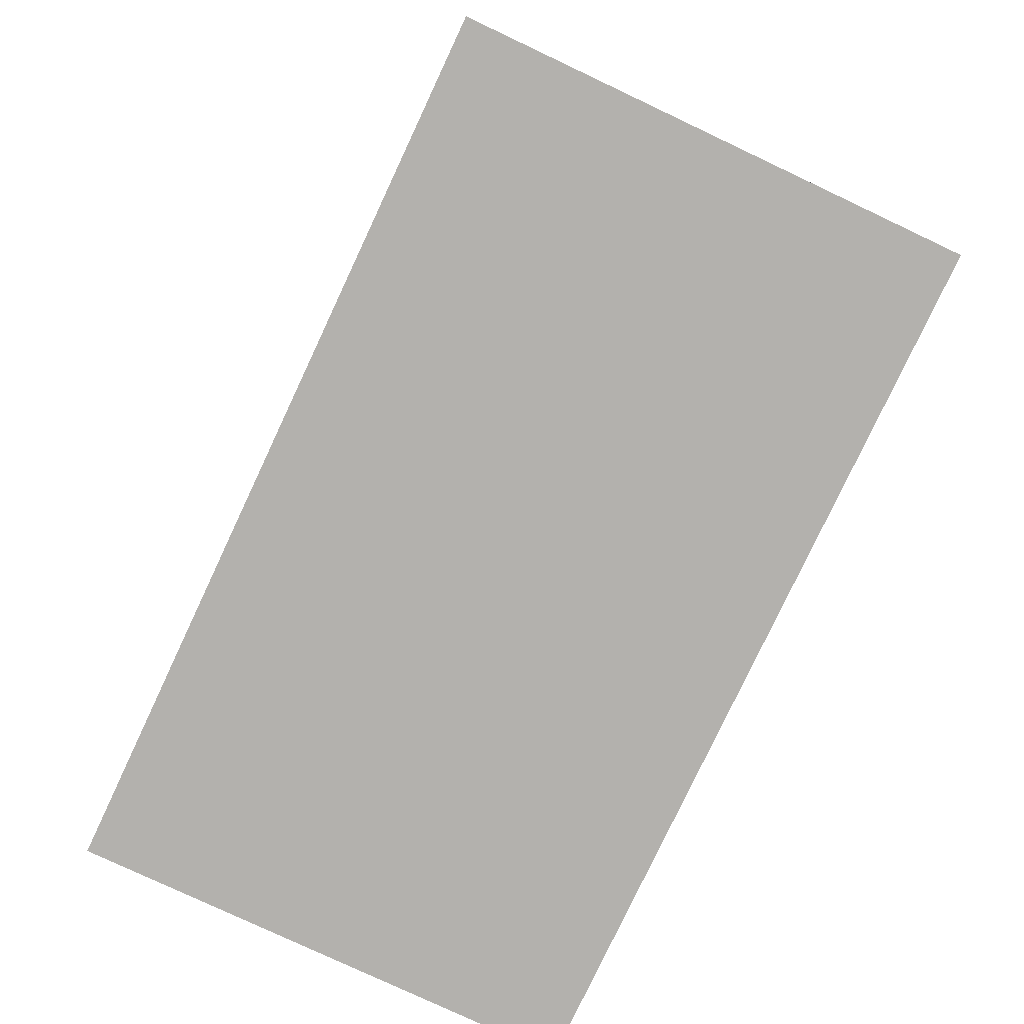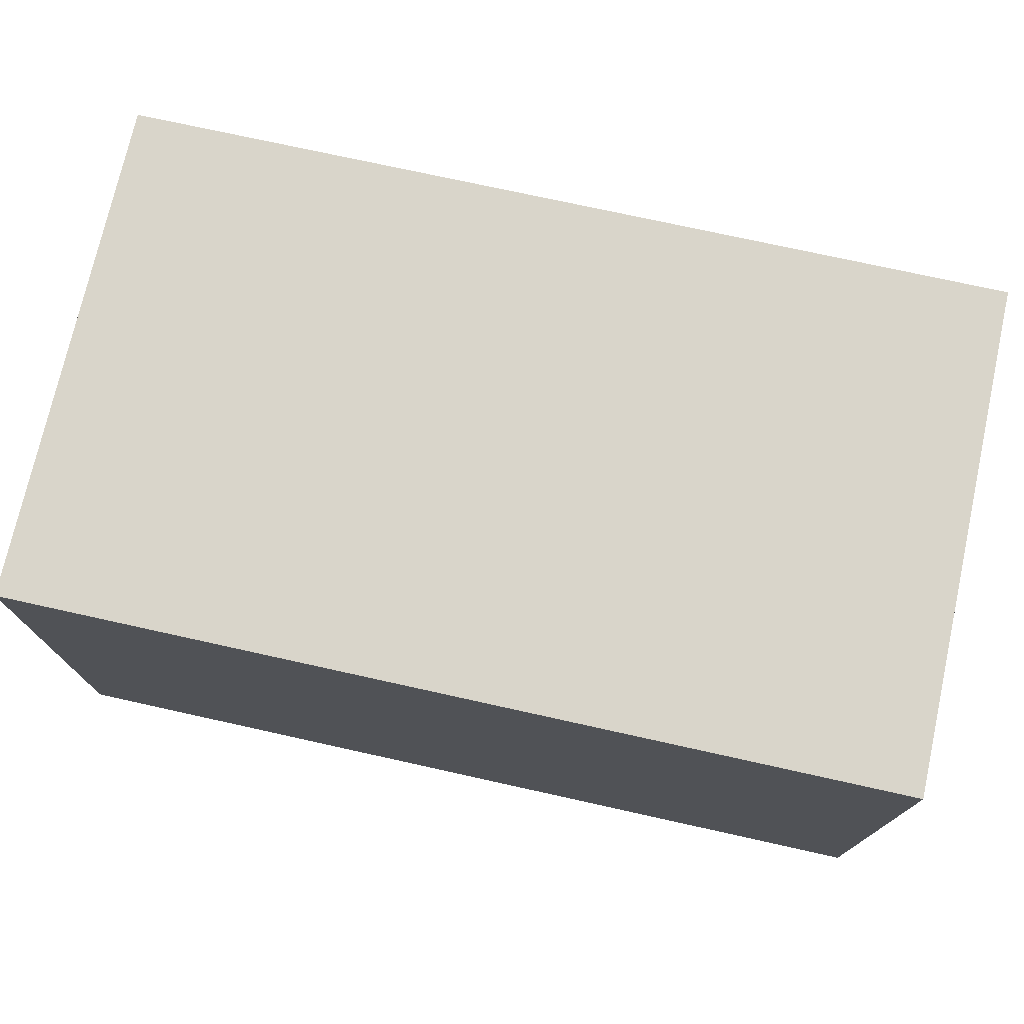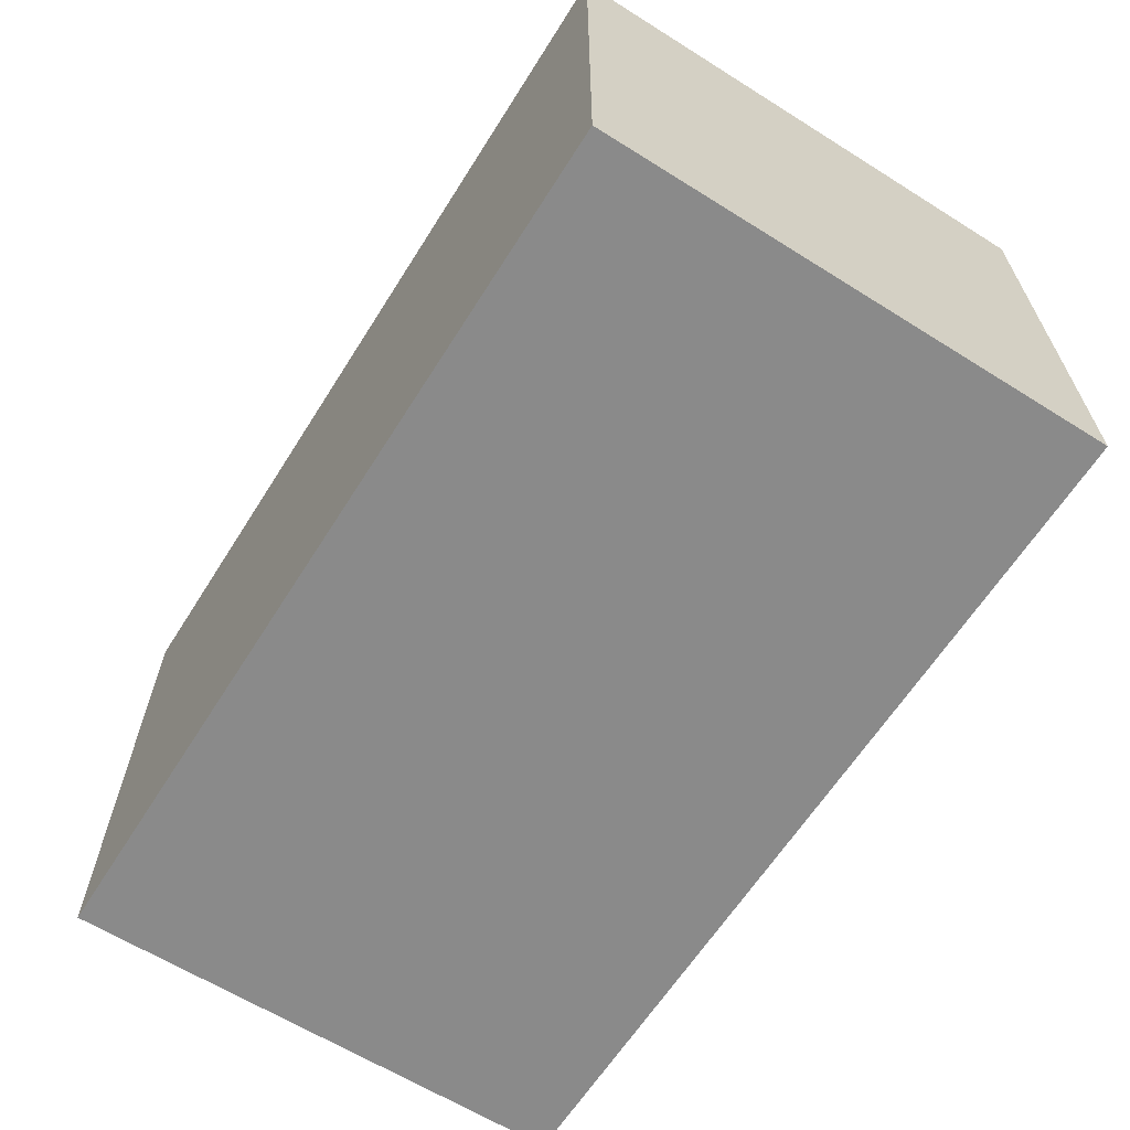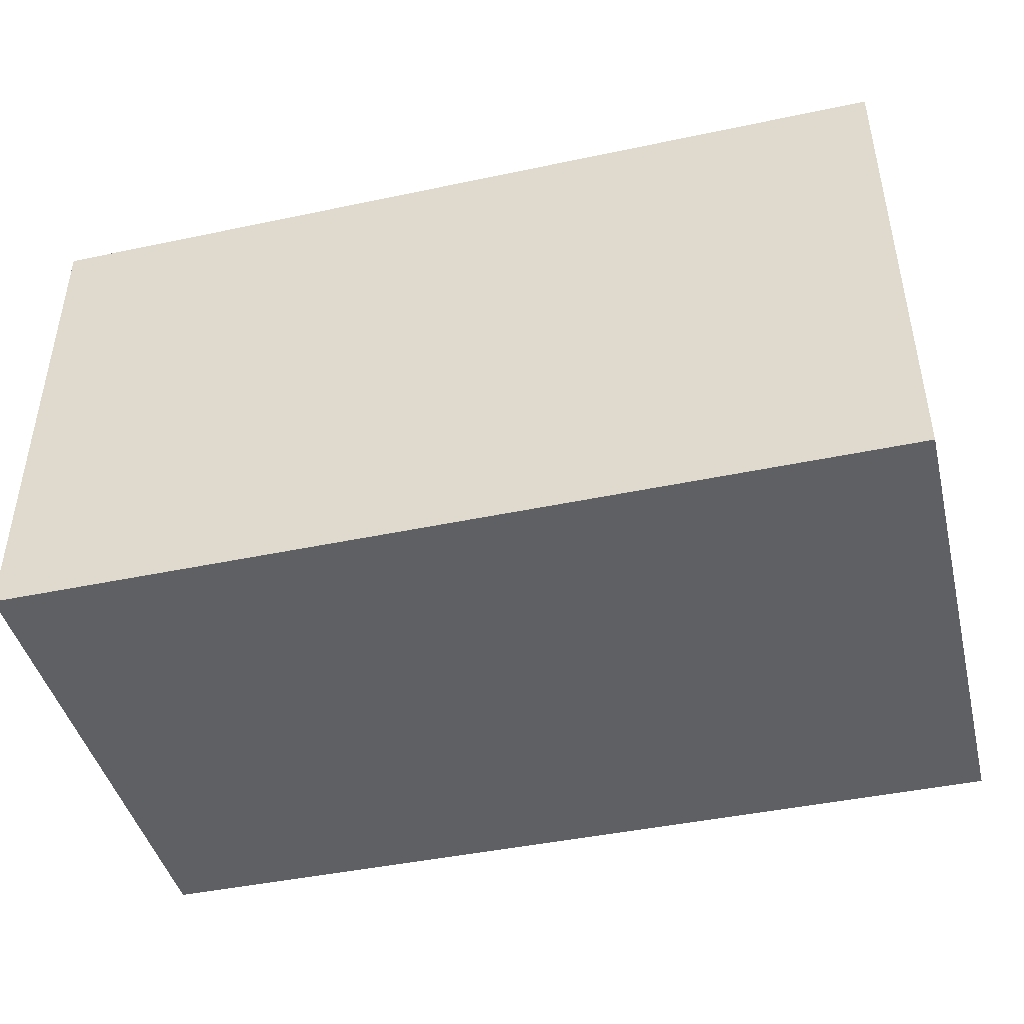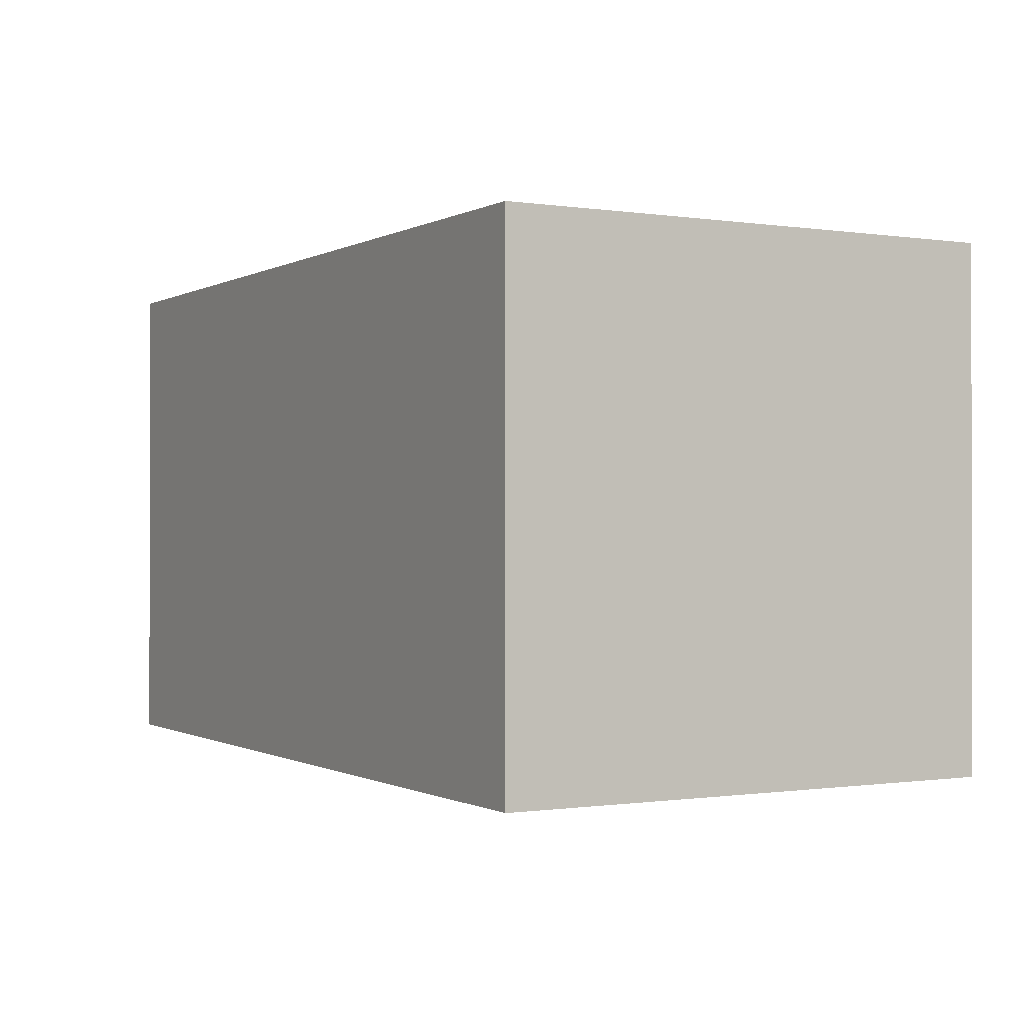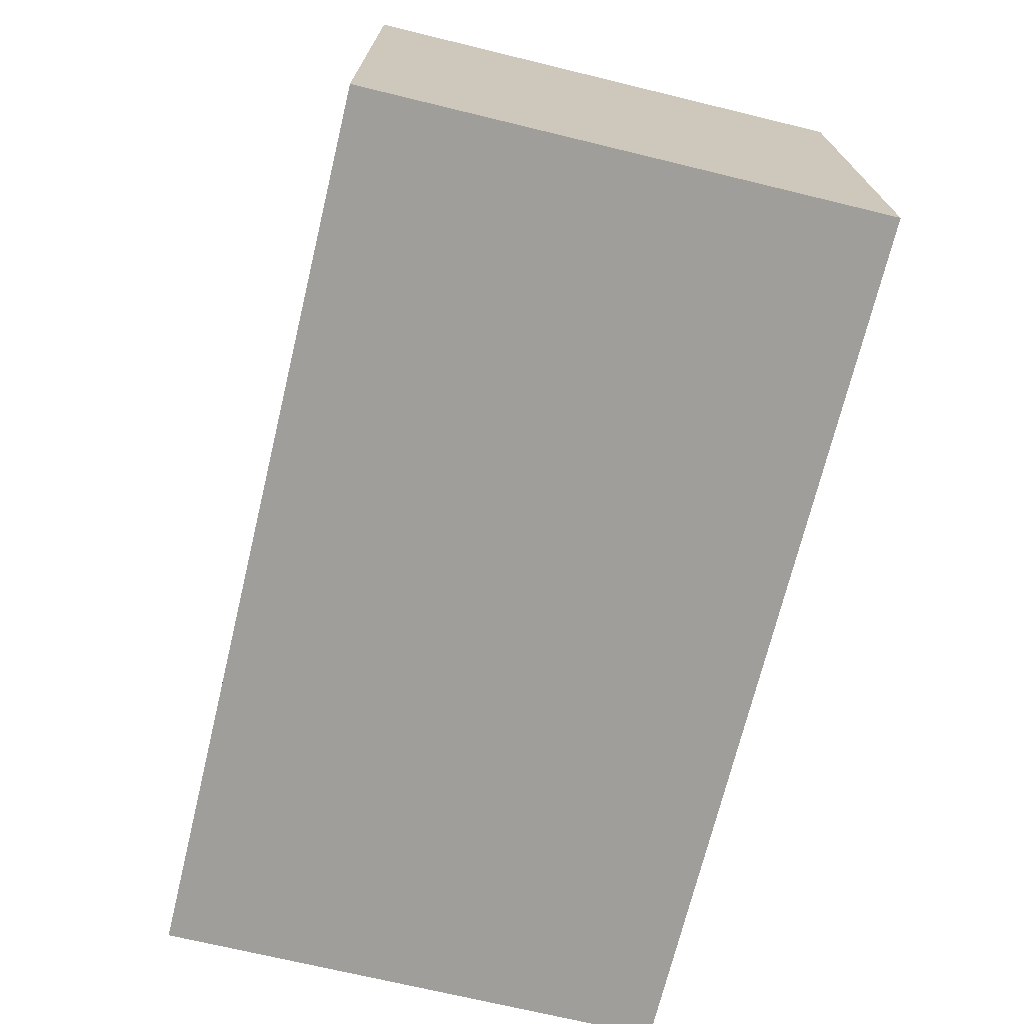
<metadata>
{"format":"obj","ext":"obj","renderer":"f3d","projection":"perspective","resolution":1024,"background":"white","views":[{"elev":-79.3,"azim":-115.2,"up":"+Y"},{"elev":74.4,"azim":-167.5,"up":"+Y"},{"elev":-63.4,"azim":-122.3,"up":"+Y"},{"elev":-44.1,"azim":13.9,"up":"+Y"},{"elev":-0.5,"azim":-119.3,"up":"+Z"},{"elev":-70.8,"azim":-103.6,"up":"+Z"}]}
</metadata>
<code>
o Cube.008_Cube.025
v 82.88 79 511.3
v 82.88 79 606.7
v 248.8 -16.46 511.3
v 248.8 79 511.3
v 248.8 -16.46 606.7
v 248.8 79 606.7
v 82.88 -16.46 511.3
v 82.88 -16.46 606.7
f 8 1 7
f 2 4 1
f 6 3 4
f 5 7 3
f 4 7 1
f 2 5 6
f 8 2 1
f 2 6 4
f 6 5 3
f 5 8 7
f 4 3 7
f 2 8 5

</code>
